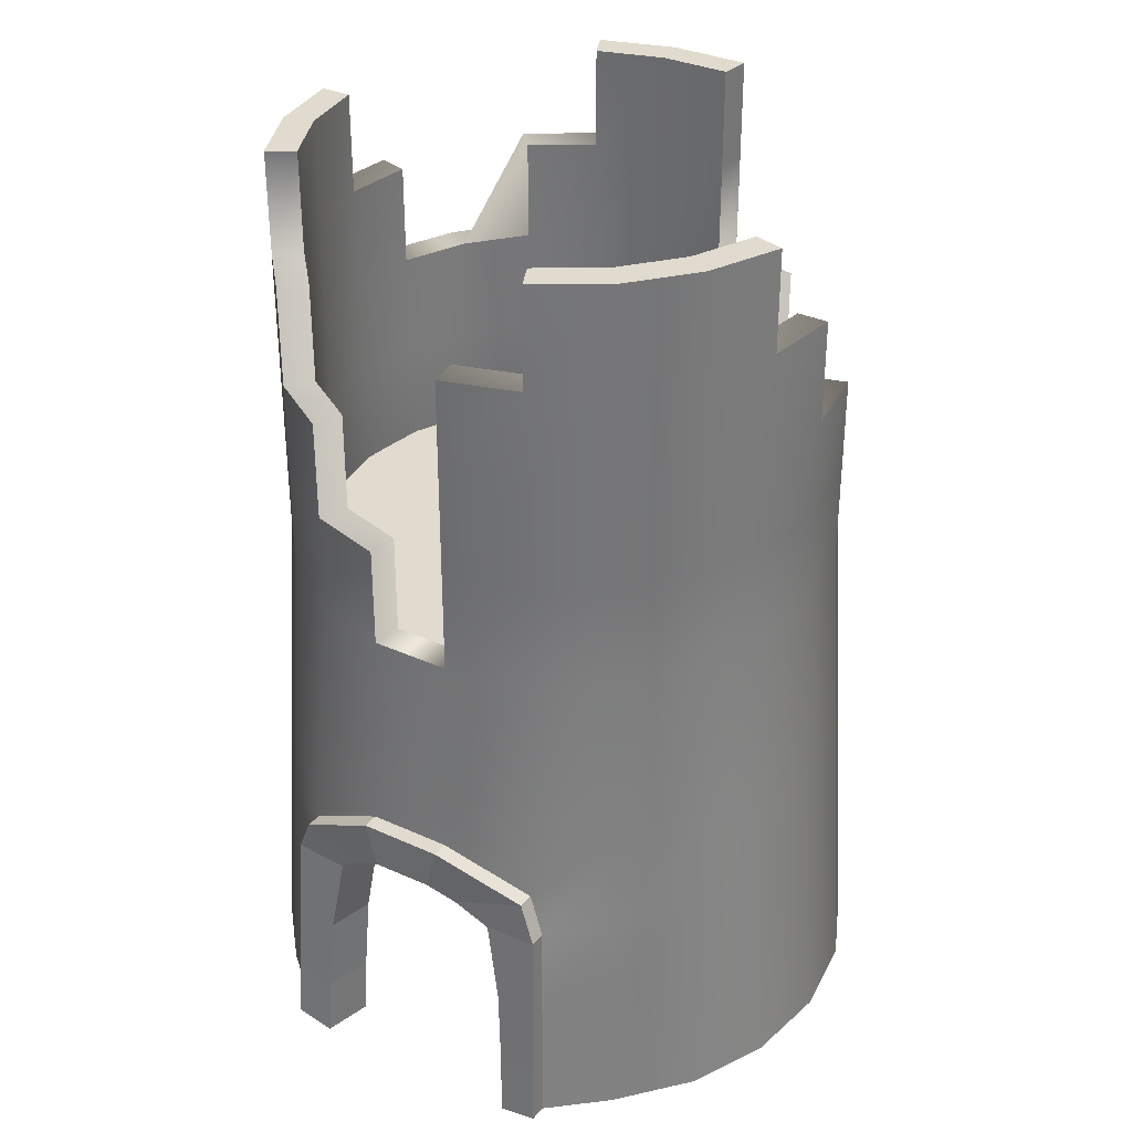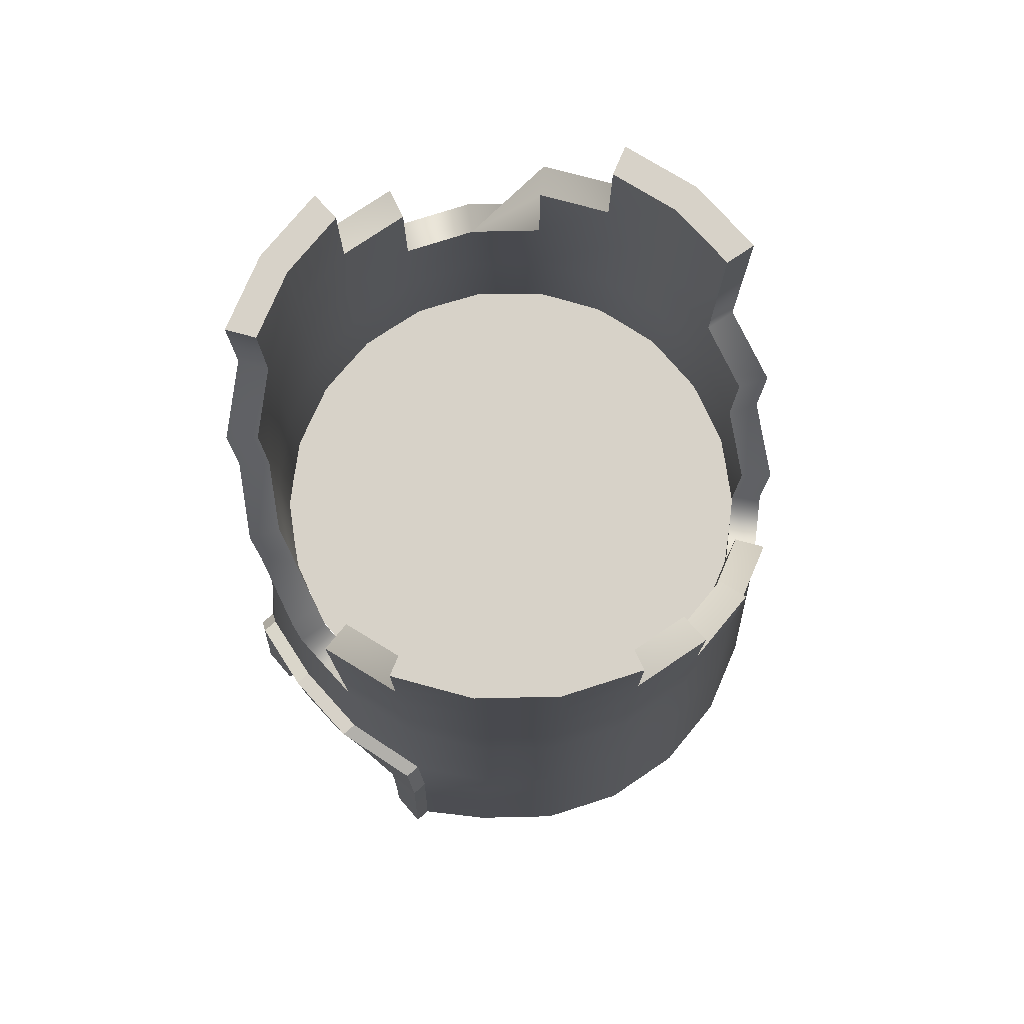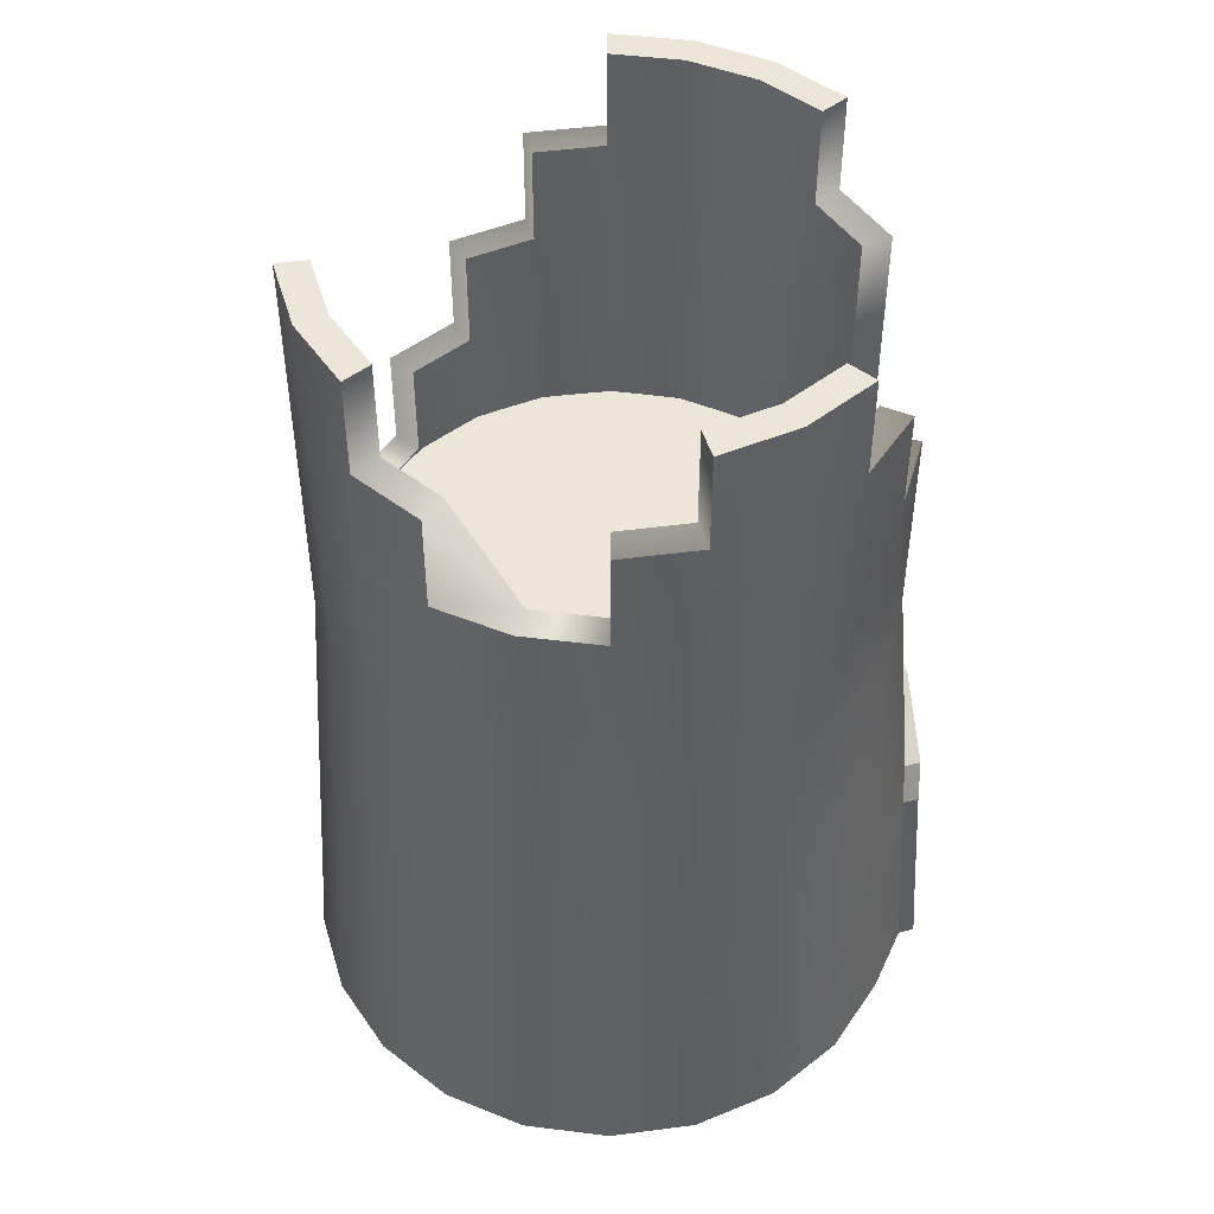
<metadata>
{"format":"obj","ext":"obj","renderer":"f3d","projection":"perspective","resolution":1024,"background":"white","views":[{"elev":33.5,"azim":33.1,"up":"+Y"},{"elev":77.3,"azim":49.0,"up":"+Y"},{"elev":47.8,"azim":-105.4,"up":"+Y"}]}
</metadata>
<code>
g default
v 1.857 0.0642 1.139
v 2.103 0.0642 0.5696
v 2.178 0.0642 -0.04602
v 2.077 0.0642 -0.6579
v 1.808 0.0642 -1.216
v 1.392 0.0642 -1.676
v 0.863 0.0642 -2.001
v 0.2645 0.0642 -2.163
v -0.3556 0.0642 -2.15
v -0.9468 0.0642 -1.962
v -1.461 0.0642 -1.616
v -1.857 0.0642 -1.139
v -2.103 0.0642 -0.5696
v -2.178 0.0642 0.04602
v -2.077 0.0642 0.6579
v -1.808 0.0642 1.216
v -1.392 0.0642 1.676
v -0.9995 0.0642 2.001
v 1.082 0.0642 1.962
v 1.461 0.0642 1.616
v 1.661 4.082 1.018
v 1.88 4.082 0.5092
v 1.947 4.082 -0.04114
v 1.857 4.082 -0.5881
v 1.616 4.082 -1.087
v 1.244 4.082 -1.499
v 0.7716 4.082 -1.789
v 0.2364 4.082 -1.933
v -0.3179 4.082 -1.922
v -0.8464 4.082 -1.754
v -1.306 4.082 -1.445
v -1.661 4.082 -1.018
v -1.88 4.082 -0.5092
v -1.947 4.082 0.04114
v -1.857 4.082 0.5881
v -1.616 4.082 1.087
v -1.244 4.082 1.499
v -0.7716 4.082 1.789
v -0.2364 4.082 1.933
v 0.3179 4.082 1.922
v 0.8464 4.082 1.754
v 1.306 4.082 1.445
v 1.661 4.885 1.018
v 1.88 4.885 0.5092
v 1.947 4.885 -0.04114
v 1.857 4.885 -0.5881
v 1.616 4.885 -1.087
v 1.244 4.885 -1.499
v 0.7716 4.885 -1.789
v 0.2364 4.885 -1.933
v -0.3179 4.885 -1.922
v -0.8464 4.885 -1.754
v -1.306 4.885 -1.445
v -1.661 4.885 -1.018
v -1.88 4.885 -0.5092
v -1.947 4.885 0.04114
v -1.857 4.885 0.5881
v -1.616 4.885 1.087
v -1.244 4.885 1.499
v -0.7716 4.885 1.789
v -0.2364 4.885 1.933
v 0.3179 4.885 1.922
v 0.8464 4.885 1.754
v 1.306 4.885 1.445
v 1.661 5.689 1.018
v 1.88 5.689 0.5092
v 1.947 5.689 -0.04114
v 1.857 5.689 -0.5881
v 0.7716 5.689 -1.789
v 0.2364 5.689 -1.933
v -0.3179 5.689 -1.922
v -0.8464 5.689 -1.754
v -1.306 5.689 -1.445
v -1.661 5.689 -1.018
v -1.88 5.689 -0.5092
v -1.947 5.689 0.04114
v -1.857 5.689 0.5881
v -1.616 5.689 1.087
v -1.244 5.689 1.499
v -0.7716 5.689 1.789
v 0.3179 5.689 1.922
v 0.8464 5.689 1.754
v 1.306 5.689 1.445
v 1.661 6.492 1.018
v 1.88 6.492 0.5092
v 1.947 6.492 -0.04114
v 0.2364 6.492 -1.933
v -0.3179 6.492 -1.922
v -0.8464 6.492 -1.754
v -1.306 6.492 -1.445
v -1.88 6.492 -0.5092
v -1.947 6.492 0.04114
v -1.857 6.492 0.5881
v -1.616 6.492 1.087
v -1.244 6.492 1.499
v 0.3179 6.492 1.922
v 0.8464 6.492 1.754
v 1.306 6.492 1.445
v 1.661 7.296 1.018
v 1.88 7.296 0.5092
v 0.2364 7.296 -1.933
v -0.3179 7.296 -1.922
v -0.8464 7.296 -1.754
v -1.947 7.296 0.04114
v -1.857 7.296 0.5881
v -1.616 7.296 1.087
v 0.8464 7.296 1.754
v 1.306 7.296 1.445
v 1.867 7.296 1.145
v 2.114 7.296 0.5726
v 0.2658 7.296 -2.174
v -0.3574 7.296 -2.161
v -0.9518 7.296 -1.973
v -2.19 7.296 0.04627
v -2.088 7.296 0.6613
v -1.817 7.296 1.223
v 0.9518 7.296 1.973
v 1.469 7.296 1.625
v 1.867 6.492 1.145
v 2.114 6.492 0.5726
v 2.19 6.492 -0.04627
v 0.2658 6.492 -2.174
v -0.3574 6.492 -2.161
v -0.9518 6.492 -1.973
v -1.469 6.492 -1.625
v -2.114 6.492 -0.5726
v -2.19 6.492 0.04627
v -2.088 6.492 0.6613
v -1.817 6.492 1.223
v -1.399 6.492 1.685
v 0.3574 6.492 2.161
v 0.9518 6.492 1.973
v 1.469 6.492 1.625
v 1.867 5.689 1.145
v 2.114 5.689 0.5726
v 2.19 5.689 -0.04627
v 2.088 5.689 -0.6613
v 0.8676 5.689 -2.011
v 0.2658 5.689 -2.174
v -0.3574 5.689 -2.161
v -0.9518 5.689 -1.973
v -1.469 5.689 -1.625
v -1.867 5.689 -1.145
v -2.114 5.689 -0.5726
v -2.19 5.689 0.04627
v -2.088 5.689 0.6613
v -1.817 5.689 1.223
v -1.399 5.689 1.685
v -0.8676 5.689 2.011
v 0.3574 5.689 2.161
v 0.9518 5.689 1.973
v 1.469 5.689 1.625
v 1.867 4.885 1.145
v 2.114 4.885 0.5726
v 2.19 4.885 -0.04627
v 2.088 4.885 -0.6613
v 1.817 4.885 -1.223
v 1.399 4.885 -1.685
v 0.8676 4.885 -2.011
v 0.2658 4.885 -2.174
v -0.3574 4.885 -2.161
v -0.9518 4.885 -1.973
v -1.469 4.885 -1.625
v -1.867 4.885 -1.145
v -2.114 4.885 -0.5726
v -2.19 4.885 0.04627
v -2.088 4.885 0.6613
v -1.817 4.885 1.223
v -1.399 4.885 1.685
v -0.8676 4.885 2.011
v -0.2658 4.885 2.174
v 0.3574 4.885 2.161
v 0.9518 4.885 1.973
v 1.469 4.885 1.625
v 1.867 4.082 1.145
v 2.114 4.082 0.5726
v 2.19 4.082 -0.04627
v 2.088 4.082 -0.6613
v 1.817 4.082 -1.223
v 1.399 4.082 -1.685
v 0.8676 4.082 -2.011
v 0.2658 4.082 -2.174
v -0.3574 4.082 -2.161
v -0.9518 4.082 -1.973
v -1.469 4.082 -1.625
v -1.867 4.082 -1.145
v -2.114 4.082 -0.5726
v -2.19 4.082 0.04627
v -2.088 4.082 0.6613
v -1.817 4.082 1.223
v -1.399 4.082 1.685
v -0.8676 4.082 2.011
v -0.2658 4.082 2.174
v 0.3574 4.082 2.161
v 0.9518 4.082 1.973
v 1.469 4.082 1.625
v 2.089 0.0642 1.281
v 2.365 0.0642 0.6404
v 2.449 0.0642 -0.05175
v 2.336 0.0642 -0.7398
v 2.033 0.0642 -1.368
v 1.565 0.0642 -1.885
v 0.9705 0.0642 -2.25
v 0.2974 0.0642 -2.432
v -0.3998 0.0642 -2.417
v -1.065 0.0642 -2.207
v -1.643 0.0642 -1.817
v -2.089 0.0642 -1.281
v -2.365 0.0642 -0.6404
v -2.449 0.0642 0.05175
v -2.336 0.0642 0.7398
v -2.033 0.0642 1.368
v -1.565 0.0642 1.885
v -1.123 0.0642 2.25
v 1.217 0.0642 2.207
v 1.643 0.0642 1.817
v 1.955 2.481 1.199
v 1.538 2.481 1.701
v 1.023 2.124 2.057
v 0.3743 2.481 2.263
v -0.2784 2.481 2.277
v -0.9358 2.124 2.185
v -1.465 2.481 1.765
v -1.903 2.481 1.281
v -2.187 2.481 0.6926
v -2.293 2.481 0.04845
v -2.214 2.481 -0.5996
v -1.955 2.481 -1.199
v -1.538 2.481 -1.701
v -0.9967 2.481 -2.066
v -0.3743 2.481 -2.263
v 0.2784 2.481 -2.277
v 0.9086 2.481 -2.106
v 1.465 2.481 -1.765
v 1.903 2.481 -1.281
v 2.187 2.481 -0.6926
v 2.293 2.481 -0.04845
v 2.214 2.481 0.5996
v 1.991 1.829 1.221
v 2.254 1.829 0.6105
v 2.335 1.829 -0.04933
v 2.226 1.829 -0.7051
v 1.937 1.829 -1.304
v 1.492 1.829 -1.797
v 0.925 1.829 -2.144
v 0.2835 1.829 -2.318
v -0.3811 1.829 -2.304
v -1.015 1.829 -2.103
v -1.566 1.829 -1.732
v -1.991 1.829 -1.221
v -2.254 1.829 -0.6105
v -2.335 1.829 0.04933
v -2.226 1.829 0.7051
v -1.937 1.829 1.304
v -1.492 1.829 1.797
v -1.071 1.829 2.144
v 1.16 1.829 2.103
v 1.566 1.829 1.732
v 2.026 1.176 1.242
v 2.294 1.176 0.6213
v 2.376 1.176 -0.0502
v 2.266 1.176 -0.7176
v 1.972 1.176 -1.327
v 1.518 1.176 -1.829
v 0.9415 1.176 -2.182
v 0.2885 1.176 -2.359
v -0.3879 1.176 -2.345
v -1.033 1.176 -2.141
v -1.594 1.176 -1.763
v -2.026 1.176 -1.242
v -2.294 1.176 -0.6213
v -2.376 1.176 0.0502
v -2.266 1.176 0.7176
v -1.972 1.176 1.327
v -1.518 1.176 1.829
v -1.09 1.176 2.182
v 1.181 1.176 2.141
v 1.594 1.176 1.763
v 2.061 0.5457 1.264
v 2.333 0.5457 0.6319
v 2.417 0.5457 -0.05106
v 2.304 0.5457 -0.7299
v 2.006 0.5457 -1.35
v 1.544 0.5457 -1.86
v 0.9575 0.5457 -2.22
v 0.2934 0.5457 -2.399
v -0.3945 0.5457 -2.385
v -1.05 0.5457 -2.177
v -1.621 0.5457 -1.793
v -2.061 0.5457 -1.264
v -2.333 0.5457 -0.6319
v -2.417 0.5457 0.05106
v -2.304 0.5457 0.7299
v -2.006 0.5457 1.35
v -1.544 0.5457 1.86
v -1.108 0.5457 2.22
v 1.201 0.5457 2.177
v 1.621 0.5457 1.793
v 1.74 2.462 1.067
v 1.369 2.462 1.514
v 0.7975 2.108 1.851
v 0.3331 2.462 2.014
v -0.2477 2.462 2.026
v -0.7181 2.108 1.884
v -1.304 2.462 1.57
v -1.693 2.462 1.139
v -1.946 2.462 0.6162
v -2.041 2.462 0.04311
v -1.97 2.462 -0.5335
v -1.74 2.462 -1.067
v -1.369 2.462 -1.514
v -0.8869 2.462 -1.838
v -0.3331 2.462 -2.014
v 0.2477 2.462 -2.026
v 0.8084 2.462 -1.874
v 1.304 2.462 -1.57
v 1.693 2.462 -1.139
v 1.946 2.462 -0.6162
v 2.041 2.462 -0.04311
v 1.97 2.462 0.5335
v 1.771 1.829 1.086
v 1.394 1.829 1.541
v 1.031 1.829 1.872
v -0.9536 1.829 1.908
v -1.327 1.829 1.599
v -1.724 1.829 1.16
v -1.981 1.829 0.6274
v -2.077 1.829 0.04389
v -2.006 1.829 -0.5432
v -1.771 1.829 -1.086
v -1.394 1.829 -1.541
v -0.9029 1.829 -1.872
v -0.3391 1.829 -2.05
v 0.2522 1.829 -2.063
v 0.8231 1.829 -1.908
v 1.327 1.829 -1.599
v 1.724 1.829 -1.16
v 1.981 1.829 -0.6274
v 2.077 1.829 -0.04389
v 2.006 1.829 0.5432
v 1.804 1.176 1.106
v 1.419 1.176 1.57
v 1.05 1.176 1.906
v -0.971 1.176 1.943
v -1.352 1.176 1.628
v -1.756 1.176 1.181
v -2.017 1.176 0.6389
v -2.116 1.176 0.04469
v -2.043 1.176 -0.5532
v -1.804 1.176 -1.106
v -1.419 1.176 -1.57
v -0.9195 1.176 -1.906
v -0.3453 1.176 -2.088
v 0.2568 1.176 -2.1
v 0.8382 1.176 -1.943
v 1.352 1.176 -1.628
v 1.756 1.176 -1.181
v 2.017 1.176 -0.6389
v 2.116 1.176 -0.04469
v 2.043 1.176 0.5532
v 1.835 0.5457 1.125
v 1.444 0.5457 1.597
v 1.069 0.5457 1.939
v -0.9876 0.5457 1.976
v -1.375 0.5457 1.656
v -1.786 0.5457 1.202
v -2.052 0.5457 0.6499
v -2.152 0.5457 0.04546
v -2.078 0.5457 -0.5627
v -1.835 0.5457 -1.125
v -1.444 0.5457 -1.597
v -0.9354 0.5457 -1.939
v -0.3513 0.5457 -2.124
v 0.2613 0.5457 -2.137
v 0.8526 0.5457 -1.976
v 1.375 0.5457 -1.656
v 1.786 0.5457 -1.202
v 2.052 0.5457 -0.6499
v 2.152 0.5457 -0.04546
v 2.078 0.5457 0.5627
v 0.4548 2.02 1.981
v 0.6562 1.799 1.872
v -0.3696 2.02 2.017
v -0.5722 1.799 1.908
v 0.2506 2.119 2.014
v -0.1627 2.119 2.026
v -0.6749 1.142 1.943
v 0.7588 1.142 1.906
v -0.7101 0.5 1.976
v 0.7948 0.5 1.939
v -0.724 0.004242 2.001
v 0.8094 0.004242 1.962
v 1.023 2.124 2.188
v 1.16 1.829 2.234
v 0.5082 2.029 2.339
v 0.7358 1.799 2.234
v -0.9358 2.124 2.316
v -1.071 1.829 2.275
v -0.6448 1.799 2.275
v -0.4183 2.029 2.38
v 0.3743 2.481 2.394
v 0.28 2.133 2.394
v -0.2784 2.481 2.408
v -0.1846 2.133 2.408
v -1.09 1.176 2.313
v -0.7591 1.142 2.313
v 1.181 1.176 2.272
v 0.8512 1.142 2.272
v -1.108 0.5457 2.351
v -0.7984 0.5 2.351
v 1.201 0.5457 2.308
v 0.8916 0.5 2.308
v -1.123 0.0642 2.381
v -0.815 0.004242 2.381
v 1.217 0.0642 2.338
v 0.9092 0.004242 2.338
v 1.868 4.065 -0.5486
v 1.638 4.065 -1.053
v 1.275 4.065 -1.472
v 0.809 4.065 -1.771
v 0.2771 4.065 -1.928
v -0.2771 4.065 -1.928
v -0.809 4.065 -1.771
v -1.275 4.065 -1.472
v -1.638 4.065 -1.053
v -1.868 4.065 -0.5486
v -1.947 4.065 -1e-06
v -1.868 4.065 0.5486
v -1.638 4.065 1.053
v -1.275 4.065 1.472
v -0.809 4.065 1.771
v -0.2771 4.065 1.928
v 0.2771 4.065 1.928
v 0.809 4.065 1.771
v 1.275 4.065 1.472
v 1.638 4.065 1.053
v 1.868 4.065 0.5486
v 1.947 4.065 0
v 0 4.065 0
g pPipe2
f 320 299 21 22
f 319 320 22 23
f 318 319 23 24
f 317 318 24 25
f 316 317 25 26
f 315 316 26 27
f 314 315 27 28
f 313 314 28 29
f 312 313 29 30
f 311 312 30 31
f 310 311 31 32
f 309 310 32 33
f 308 309 33 34
f 307 308 34 35
f 306 307 35 36
f 305 306 36 37
f 304 305 37 38
f 303 304 38 39
f 302 303 39 40
f 301 302 40 41
f 300 301 41 42
f 299 300 42 21
f 22 21 43 44
f 23 22 44 45
f 24 23 45 46
f 25 24 46 47
f 27 26 48 49
f 28 27 49 50
f 29 28 50 51
f 30 29 51 52
f 31 30 52 53
f 32 31 53 54
f 33 32 54 55
f 34 33 55 56
f 35 34 56 57
f 36 35 57 58
f 37 36 58 59
f 38 37 59 60
f 39 38 60 61
f 41 40 62 63
f 42 41 63 64
f 21 42 64 43
f 44 43 65 66
f 45 44 66 67
f 46 45 67 68
f 50 49 69 70
f 51 50 70 71
f 52 51 71 72
f 53 52 72 73
f 54 53 73 74
f 55 54 74 75
f 56 55 75 76
f 57 56 76 77
f 58 57 77 78
f 59 58 78 79
f 60 59 79 80
f 63 62 81 82
f 64 63 82 83
f 43 64 83 65
f 66 65 84 85
f 67 66 85 86
f 71 70 87 88
f 72 71 88 89
f 73 72 89 90
f 76 75 91 92
f 77 76 92 93
f 78 77 93 94
f 79 78 94 95
f 82 81 96 97
f 83 82 97 98
f 65 83 98 84
f 85 84 99 100
f 88 87 101 102
f 89 88 102 103
f 93 92 104 105
f 94 93 105 106
f 98 97 107 108
f 84 98 108 99
f 100 99 109 110
f 102 101 111 112
f 103 102 112 113
f 105 104 114 115
f 106 105 115 116
f 108 107 117 118
f 99 108 118 109
f 110 109 119 120
f 112 111 122 123
f 113 112 123 124
f 115 114 127 128
f 116 115 128 129
f 118 117 132 133
f 109 118 133 119
f 120 119 134 135
f 121 120 135 136
f 123 122 139 140
f 124 123 140 141
f 125 124 141 142
f 127 126 144 145
f 128 127 145 146
f 129 128 146 147
f 130 129 147 148
f 132 131 150 151
f 133 132 151 152
f 119 133 152 134
f 135 134 153 154
f 136 135 154 155
f 137 136 155 156
f 139 138 159 160
f 140 139 160 161
f 141 140 161 162
f 142 141 162 163
f 143 142 163 164
f 144 143 164 165
f 145 144 165 166
f 146 145 166 167
f 147 146 167 168
f 148 147 168 169
f 149 148 169 170
f 151 150 172 173
f 152 151 173 174
f 134 152 174 153
f 154 153 175 176
f 155 154 176 177
f 156 155 177 178
f 157 156 178 179
f 159 158 180 181
f 160 159 181 182
f 161 160 182 183
f 162 161 183 184
f 163 162 184 185
f 164 163 185 186
f 165 164 186 187
f 166 165 187 188
f 167 166 188 189
f 168 167 189 190
f 169 168 190 191
f 170 169 191 192
f 171 170 192 193
f 173 172 194 195
f 174 173 195 196
f 153 174 196 175
f 238 217 239 240
f 237 238 240 241
f 236 237 241 242
f 235 236 242 243
f 234 235 243 244
f 233 234 244 245
f 232 233 245 246
f 231 232 246 247
f 230 231 247 248
f 229 230 248 249
f 228 229 249 250
f 227 228 250 251
f 226 227 251 252
f 225 226 252 253
f 224 225 253 254
f 223 224 254 255
f 222 223 255 256
f 218 219 257 258
f 217 218 258 239
f 87 122 111 101
f 97 132 117 107
f 74 143 144 75
f 92 127 114 104
f 74 73 90 125 142 143
f 148 79 95 130
f 171 61 60 170
f 179 25 47 157
f 125 90 89 124
f 124 89 103 113
f 75 144 126 91
f 91 126 127 92
f 129 94 106 116
f 130 95 94 129
f 149 80 79 148
f 170 60 80 149
f 40 194 172 62
f 40 39 193 194
f 62 172 150 81
f 81 150 131 96
f 96 131 132 97
f 120 85 100 110
f 121 86 85 120
f 136 67 86 121
f 137 68 67 136
f 156 46 68 137
f 157 47 46 156
f 193 39 61 171
f 49 159 138 69
f 69 138 139 70
f 70 139 122 87
f 48 158 159 49
f 26 180 158 48
f 26 25 179 180
f 175 196 218 217
f 196 195 219 218
f 195 194 220 219
f 194 193 221 220
f 193 192 222 221
f 192 191 223 222
f 191 190 224 223
f 190 189 225 224
f 189 188 226 225
f 188 187 227 226
f 187 186 228 227
f 186 185 229 228
f 185 184 230 229
f 184 183 231 230
f 183 182 232 231
f 182 181 233 232
f 181 180 234 233
f 180 179 235 234
f 179 178 236 235
f 178 177 237 236
f 177 176 238 237
f 176 175 217 238
f 240 239 259 260
f 241 240 260 261
f 242 241 261 262
f 243 242 262 263
f 244 243 263 264
f 245 244 264 265
f 246 245 265 266
f 247 246 266 267
f 248 247 267 268
f 249 248 268 269
f 250 249 269 270
f 251 250 270 271
f 252 251 271 272
f 253 252 272 273
f 254 253 273 274
f 255 254 274 275
f 256 255 275 276
f 258 257 277 278
f 239 258 278 259
f 260 259 279 280
f 261 260 280 281
f 262 261 281 282
f 263 262 282 283
f 264 263 283 284
f 265 264 284 285
f 266 265 285 286
f 267 266 286 287
f 268 267 287 288
f 269 268 288 289
f 270 269 289 290
f 271 270 290 291
f 272 271 291 292
f 273 272 292 293
f 274 273 293 294
f 275 274 294 295
f 276 275 295 296
f 278 277 297 298
f 259 278 298 279
f 280 279 197 198
f 281 280 198 199
f 282 281 199 200
f 283 282 200 201
f 284 283 201 202
f 285 284 202 203
f 286 285 203 204
f 287 286 204 205
f 288 287 205 206
f 289 288 206 207
f 290 289 207 208
f 291 290 208 209
f 292 291 209 210
f 293 292 210 211
f 294 293 211 212
f 295 294 212 213
f 296 295 213 214
f 298 297 215 216
f 279 298 216 197
f 321 322 300 299
f 322 323 301 300
f 324 325 305 304
f 325 326 306 305
f 326 327 307 306
f 327 328 308 307
f 328 329 309 308
f 329 330 310 309
f 330 331 311 310
f 331 332 312 311
f 332 333 313 312
f 333 334 314 313
f 334 335 315 314
f 335 336 316 315
f 336 337 317 316
f 337 338 318 317
f 338 339 319 318
f 339 340 320 319
f 340 321 299 320
f 341 342 322 321
f 342 343 323 322
f 344 345 325 324
f 345 346 326 325
f 346 347 327 326
f 347 348 328 327
f 348 349 329 328
f 349 350 330 329
f 350 351 331 330
f 351 352 332 331
f 352 353 333 332
f 353 354 334 333
f 354 355 335 334
f 355 356 336 335
f 356 357 337 336
f 357 358 338 337
f 358 359 339 338
f 359 360 340 339
f 360 341 321 340
f 361 362 342 341
f 362 363 343 342
f 364 365 345 344
f 365 366 346 345
f 366 367 347 346
f 367 368 348 347
f 368 369 349 348
f 369 370 350 349
f 370 371 351 350
f 371 372 352 351
f 372 373 353 352
f 373 374 354 353
f 374 375 355 354
f 375 376 356 355
f 376 377 357 356
f 377 378 358 357
f 378 379 359 358
f 379 380 360 359
f 380 361 341 360
f 1 20 362 361
f 20 19 363 362
f 18 17 365 364
f 17 16 366 365
f 16 15 367 366
f 15 14 368 367
f 14 13 369 368
f 13 12 370 369
f 12 11 371 370
f 11 10 372 371
f 10 9 373 372
f 9 8 374 373
f 8 7 375 374
f 7 6 376 375
f 6 5 377 376
f 5 4 378 377
f 4 3 379 378
f 3 2 380 379
f 2 1 361 380
f 394 393 395 396
f 301 323 382 381
f 397 398 399 400
f 324 304 383 384
f 393 401 402 395
f 302 301 381 385
f 401 403 404 402
f 303 302 385 386
f 403 397 400 404
f 304 303 386 383
f 398 405 406 399
f 344 324 384 387
f 407 394 396 408
f 323 343 388 382
f 405 409 410 406
f 364 344 387 389
f 411 407 408 412
f 343 363 390 388
f 409 413 414 410
f 18 364 389 391
f 415 411 412 416
f 363 19 392 390
f 257 219 393 394
f 381 382 396 395
f 222 256 398 397
f 384 383 400 399
f 219 220 401 393
f 385 381 395 402
f 220 221 403 401
f 386 385 402 404
f 221 222 397 403
f 383 386 404 400
f 256 276 405 398
f 387 384 399 406
f 277 257 394 407
f 382 388 408 396
f 276 296 409 405
f 389 387 406 410
f 297 277 407 411
f 388 390 412 408
f 296 214 413 409
f 391 389 410 414
f 215 297 411 415
f 390 392 416 412
f 417 418 439
f 418 419 439
f 419 420 439
f 420 421 439
f 421 422 439
f 422 423 439
f 423 424 439
f 424 425 439
f 425 426 439
f 426 427 439
f 427 428 439
f 428 429 439
f 429 430 439
f 430 431 439
f 431 432 439
f 432 433 439
f 433 434 439
f 434 435 439
f 435 436 439
f 436 437 439
f 437 438 439
f 438 417 439

</code>
